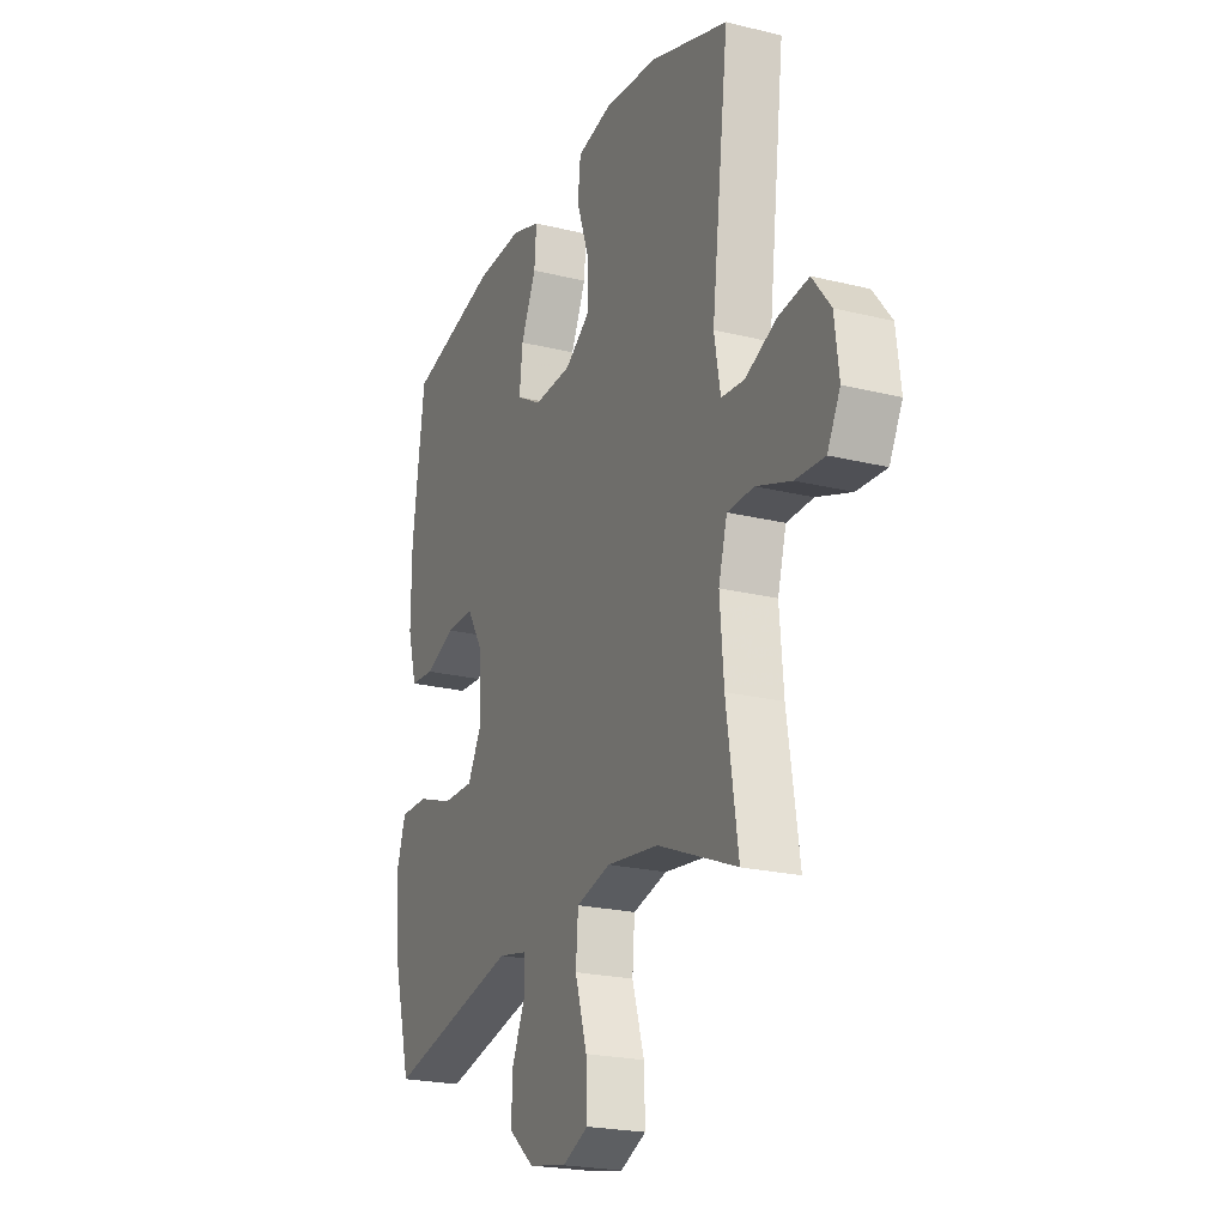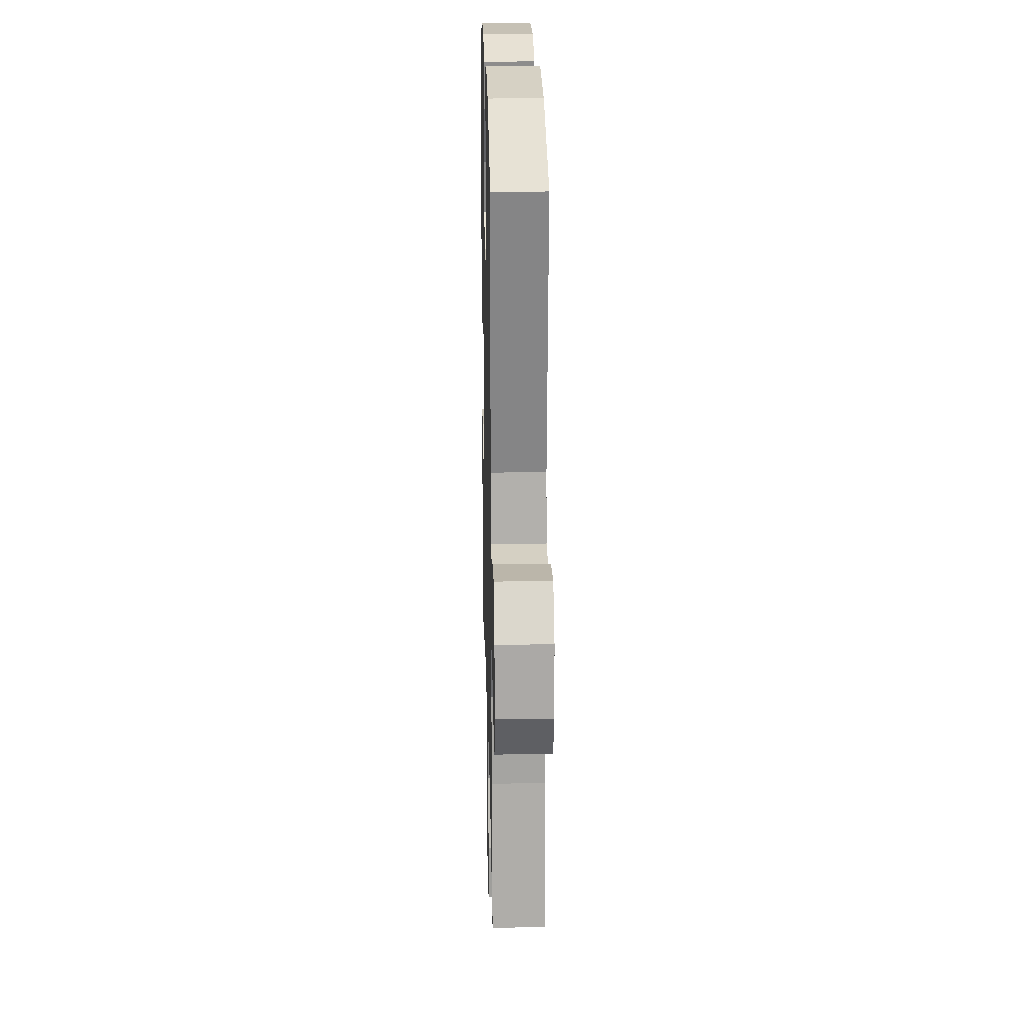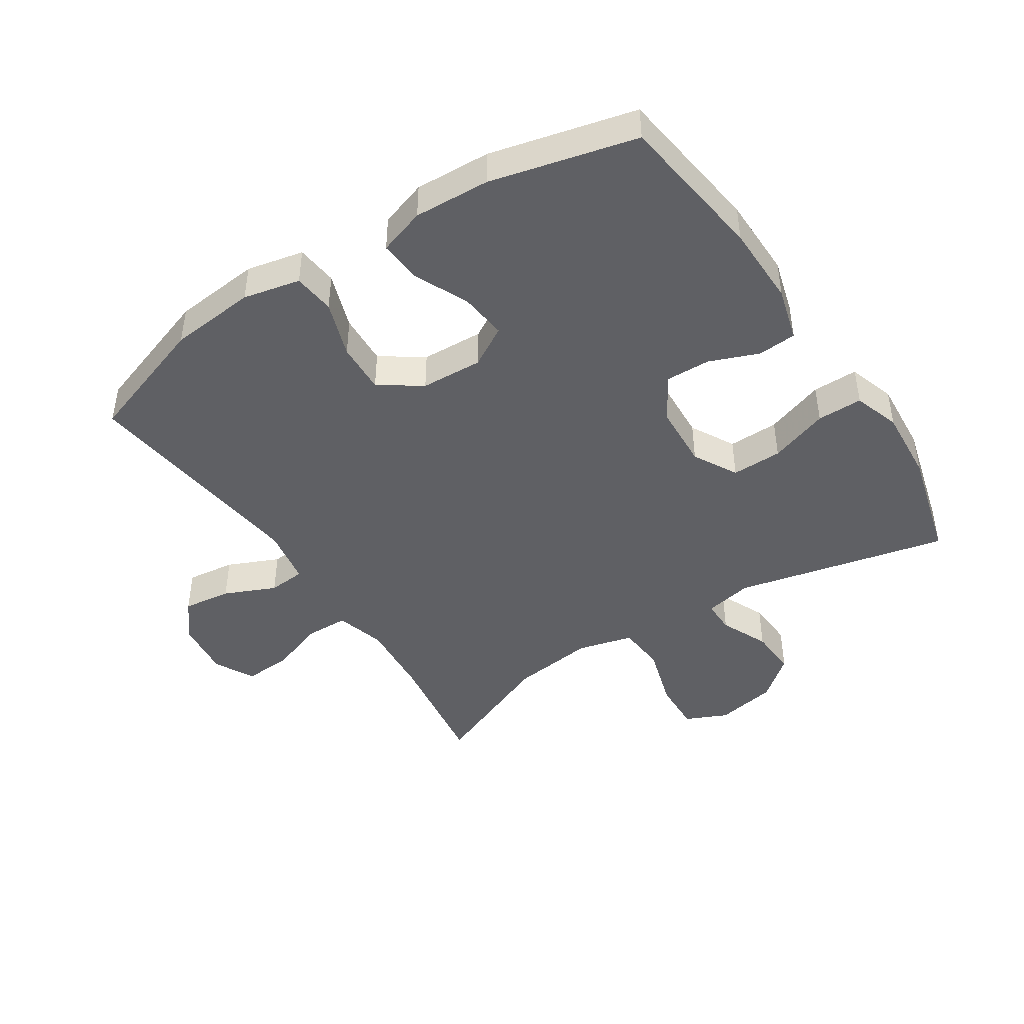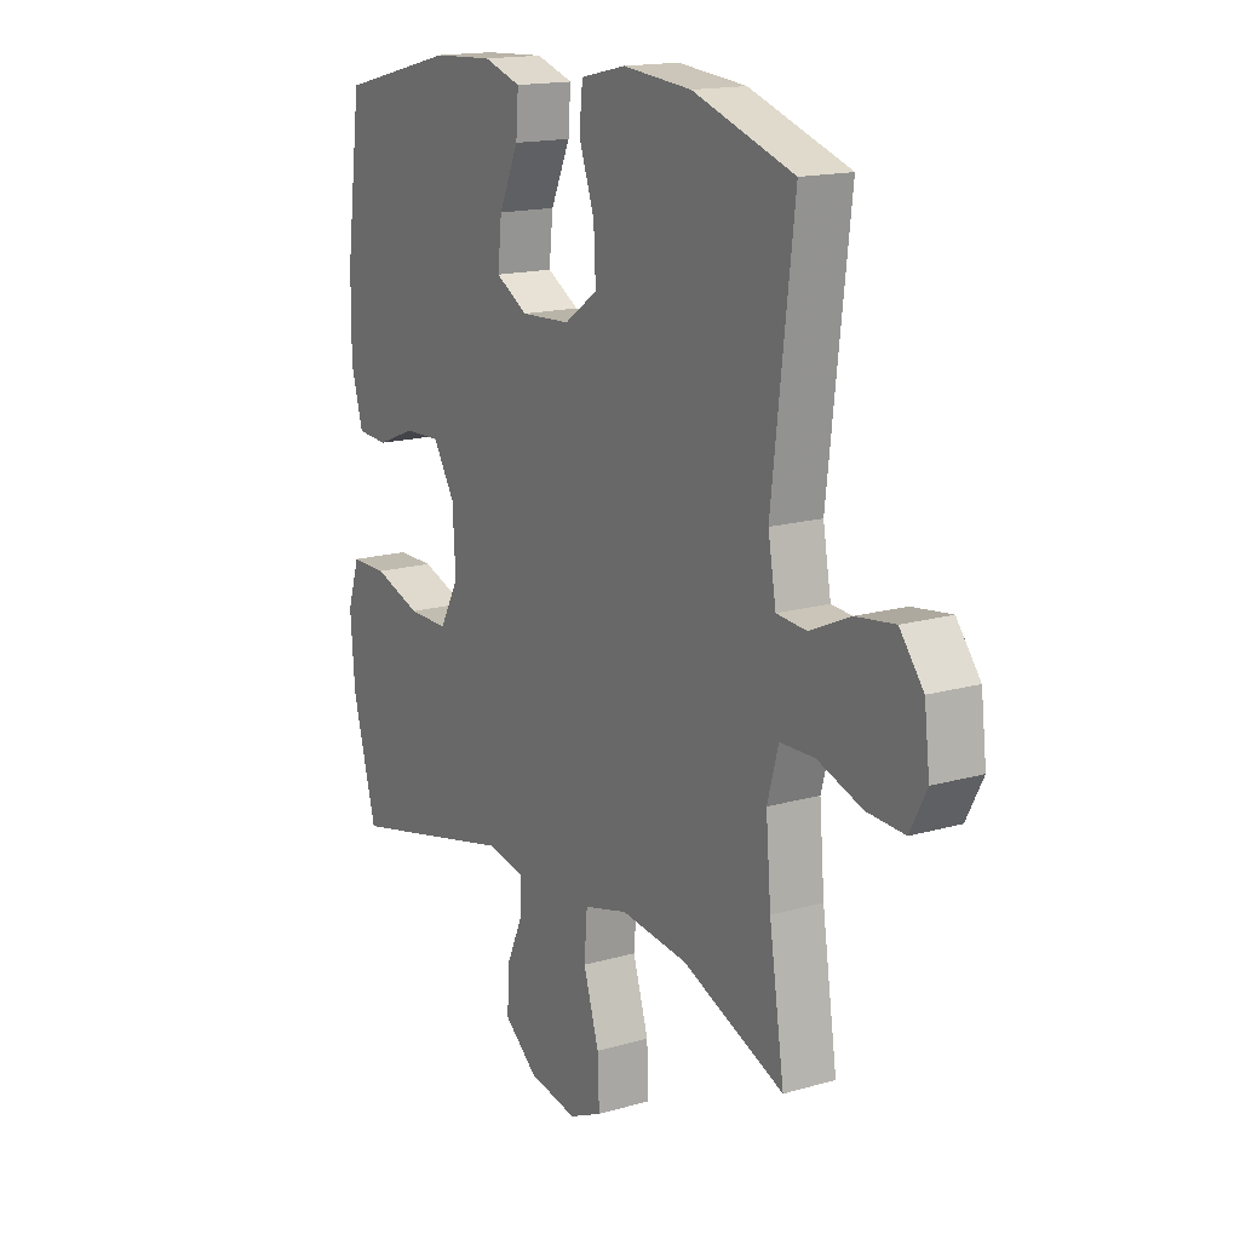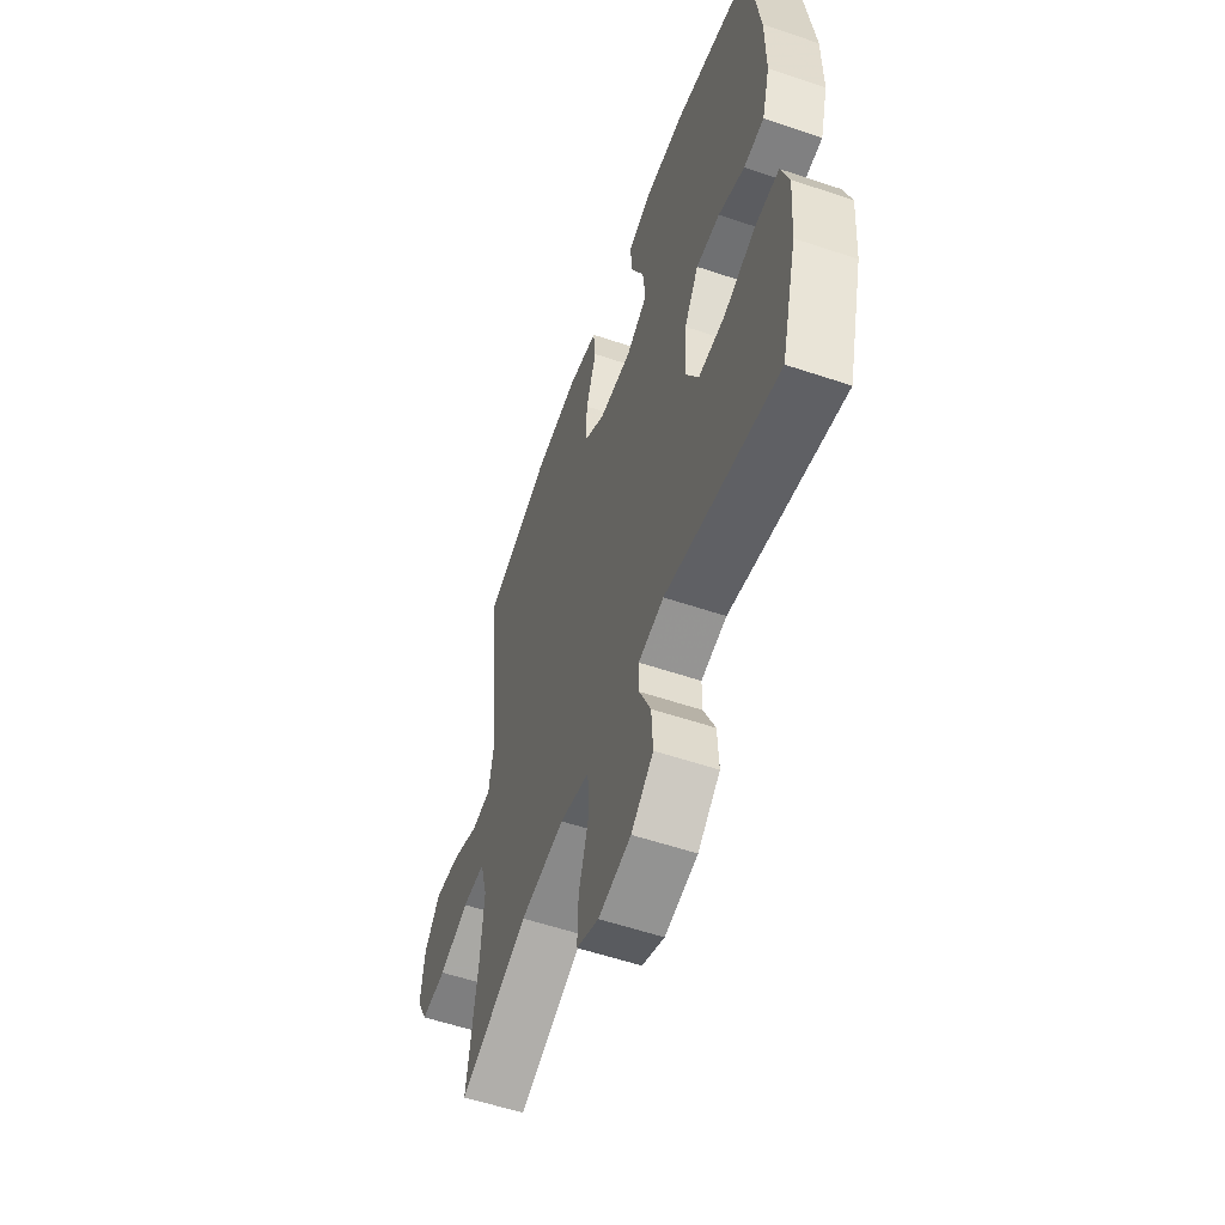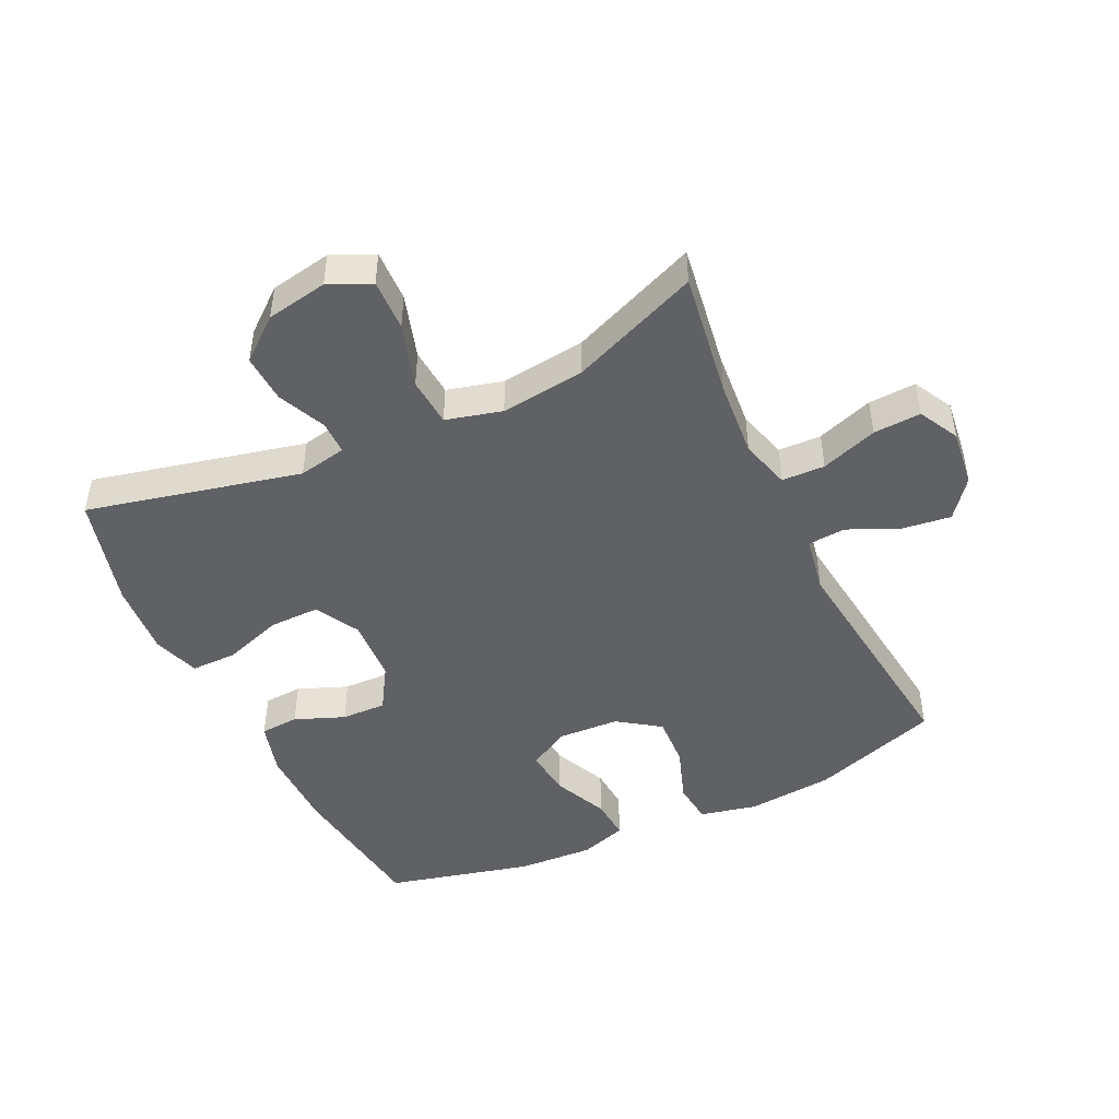
<metadata>
{"format":"obj","ext":"obj","renderer":"f3d","projection":"perspective","resolution":1024,"background":"white","views":[{"elev":-22.1,"azim":-113.3,"up":"+Z"},{"elev":21.5,"azim":-91.3,"up":"+Z"},{"elev":-44.7,"azim":33.3,"up":"+Y"},{"elev":16.0,"azim":-120.9,"up":"+Z"},{"elev":-56.4,"azim":70.6,"up":"+Z"},{"elev":-46.7,"azim":-154.6,"up":"+Y"}]}
</metadata>
<code>
v -0.5 0.07 -0.5
v -0.47 0.07 -0.301
v -0.46 0.07 -0.18
v -0.482 0.07 -0.101
v -0.55 0.07 -0.099
v -0.639 0.07 -0.13
v -0.714 0.07 -0.134
v -0.747 0.07 -0.071
v -0.736 0.07 0.02
v -0.689 0.07 0.08
v -0.612 0.07 0.07
v -0.531 0.07 0.034
v -0.472 0.07 0.039
v -0.456 0.07 0.129
v -0.5 0.07 0.5
v -0.299 0.07 0.568
v -0.162 0.07 0.581
v -0.072 0.07 0.561
v -0.065 0.07 0.495
v -0.096 0.07 0.406
v -0.1 0.07 0.325
v -0.034 0.07 0.279
v 0.064 0.07 0.274
v 0.128 0.07 0.311
v 0.12 0.07 0.386
v 0.081 0.07 0.472
v 0.076 0.07 0.539
v 0.15 0.07 0.563
v 0.27 0.07 0.557
v 0.5 0.07 0.5
v 0.531 0.07 0.263
v 0.532 0.07 0.134
v 0.508 0.07 0.049
v 0.447 0.07 0.045
v 0.369 0.07 0.076
v 0.298 0.07 0.078
v 0.255 0.07 0.008
v 0.249 0.07 -0.094
v 0.287 0.07 -0.164
v 0.367 0.07 -0.163
v 0.461 0.07 -0.131
v 0.533 0.07 -0.131
v 0.557 0.07 -0.205
v 0.548 0.07 -0.322
v 0.5 0.07 -0.5
v 0.163 0.07 -0.422
v 0.087 0.07 -0.437
v 0.087 0.07 -0.49
v 0.121 0.07 -0.566
v 0.125 0.07 -0.642
v 0.059 0.07 -0.696
v -0.038 0.07 -0.714
v -0.104 0.07 -0.684
v -0.101 0.07 -0.602
v -0.07 0.07 -0.501
v -0.076 0.07 -0.424
v -0.164 0.07 -0.401
v -0.296 0.07 -0.417
v -0.5 0 -0.5
v -0.47 0 -0.301
v -0.46 0 -0.18
v -0.482 0 -0.101
v -0.55 0 -0.099
v -0.639 0 -0.13
v -0.714 0 -0.134
v -0.747 0 -0.071
v -0.736 0 0.02
v -0.689 0 0.08
v -0.612 0 0.07
v -0.531 0 0.034
v -0.472 0 0.039
v -0.456 0 0.129
v -0.5 0 0.5
v -0.299 0 0.568
v -0.162 0 0.581
v -0.072 0 0.561
v -0.065 0 0.495
v -0.096 0 0.406
v -0.1 0 0.325
v -0.034 0 0.279
v 0.064 0 0.274
v 0.128 0 0.311
v 0.12 0 0.386
v 0.081 0 0.472
v 0.076 0 0.539
v 0.15 0 0.563
v 0.27 0 0.557
v 0.5 0 0.5
v 0.531 0 0.263
v 0.532 0 0.134
v 0.508 0 0.049
v 0.447 0 0.045
v 0.369 0 0.076
v 0.298 0 0.078
v 0.255 0 0.008
v 0.249 0 -0.094
v 0.287 0 -0.164
v 0.367 0 -0.163
v 0.461 0 -0.131
v 0.533 0 -0.131
v 0.557 0 -0.205
v 0.548 0 -0.322
v 0.5 0 -0.5
v 0.163 0 -0.422
v 0.087 0 -0.437
v 0.087 0 -0.49
v 0.121 0 -0.566
v 0.125 0 -0.642
v 0.059 0 -0.696
v -0.038 0 -0.714
v -0.104 0 -0.684
v -0.101 0 -0.602
v -0.07 0 -0.501
v -0.076 0 -0.424
v -0.164 0 -0.401
v -0.296 0 -0.417
f 53 54 55
f 52 53 55
f 51 52 55
f 50 51 55
f 49 50 55
f 48 49 55
f 47 48 55 56
f 46 47 56 57
f 44 45 46
f 43 44 46
f 42 43 46
f 41 42 46
f 40 41 46
f 39 40 46 57
f 33 34 35
f 32 33 35
f 31 32 35
f 30 31 35
f 29 30 35
f 28 29 35
f 27 28 35
f 26 27 35
f 25 26 35
f 24 25 35 36
f 23 24 36 37
f 18 19 20
f 17 18 20
f 16 17 20
f 15 16 20
f 14 15 20
f 13 14 20 21
f 10 11 12
f 9 10 12
f 8 9 12
f 7 8 12
f 6 7 12
f 5 6 12
f 4 5 12 13
f 13 21 22
f 4 13 22
f 3 4 22
f 58 1 2
f 2 3 22
f 58 2 22
f 57 58 22
f 39 57 22
f 38 39 22
f 22 23 37 38
f 113 112 111
f 113 111 110
f 113 110 109
f 113 109 108
f 113 108 107
f 113 107 106
f 114 113 106 105
f 115 114 105 104
f 104 103 102
f 104 102 101
f 104 101 100
f 104 100 99
f 104 99 98
f 115 104 98 97
f 93 92 91
f 93 91 90
f 93 90 89
f 93 89 88
f 93 88 87
f 93 87 86
f 93 86 85
f 93 85 84
f 93 84 83
f 94 93 83 82
f 95 94 82 81
f 78 77 76
f 78 76 75
f 78 75 74
f 78 74 73
f 78 73 72
f 79 78 72 71
f 70 69 68
f 70 68 67
f 70 67 66
f 70 66 65
f 70 65 64
f 70 64 63
f 71 70 63 62
f 80 79 71
f 80 71 62
f 80 62 61
f 60 59 116
f 80 61 60
f 80 60 116
f 80 116 115
f 80 115 97
f 80 97 96
f 96 95 81 80
f 1 59 60 2
f 2 60 61 3
f 3 61 62 4
f 4 62 63 5
f 5 63 64 6
f 6 64 65 7
f 7 65 66 8
f 8 66 67 9
f 9 67 68 10
f 10 68 69 11
f 11 69 70 12
f 12 70 71 13
f 13 71 72 14
f 14 72 73 15
f 15 73 74 16
f 16 74 75 17
f 17 75 76 18
f 18 76 77 19
f 19 77 78 20
f 20 78 79 21
f 21 79 80 22
f 22 80 81 23
f 23 81 82 24
f 24 82 83 25
f 25 83 84 26
f 26 84 85 27
f 27 85 86 28
f 28 86 87 29
f 29 87 88 30
f 30 88 89 31
f 31 89 90 32
f 32 90 91 33
f 33 91 92 34
f 34 92 93 35
f 35 93 94 36
f 36 94 95 37
f 37 95 96 38
f 38 96 97 39
f 39 97 98 40
f 40 98 99 41
f 41 99 100 42
f 42 100 101 43
f 43 101 102 44
f 44 102 103 45
f 45 103 104 46
f 46 104 105 47
f 47 105 106 48
f 48 106 107 49
f 49 107 108 50
f 50 108 109 51
f 51 109 110 52
f 52 110 111 53
f 53 111 112 54
f 54 112 113 55
f 55 113 114 56
f 56 114 115 57
f 57 115 116 58
f 58 116 59 1

</code>
